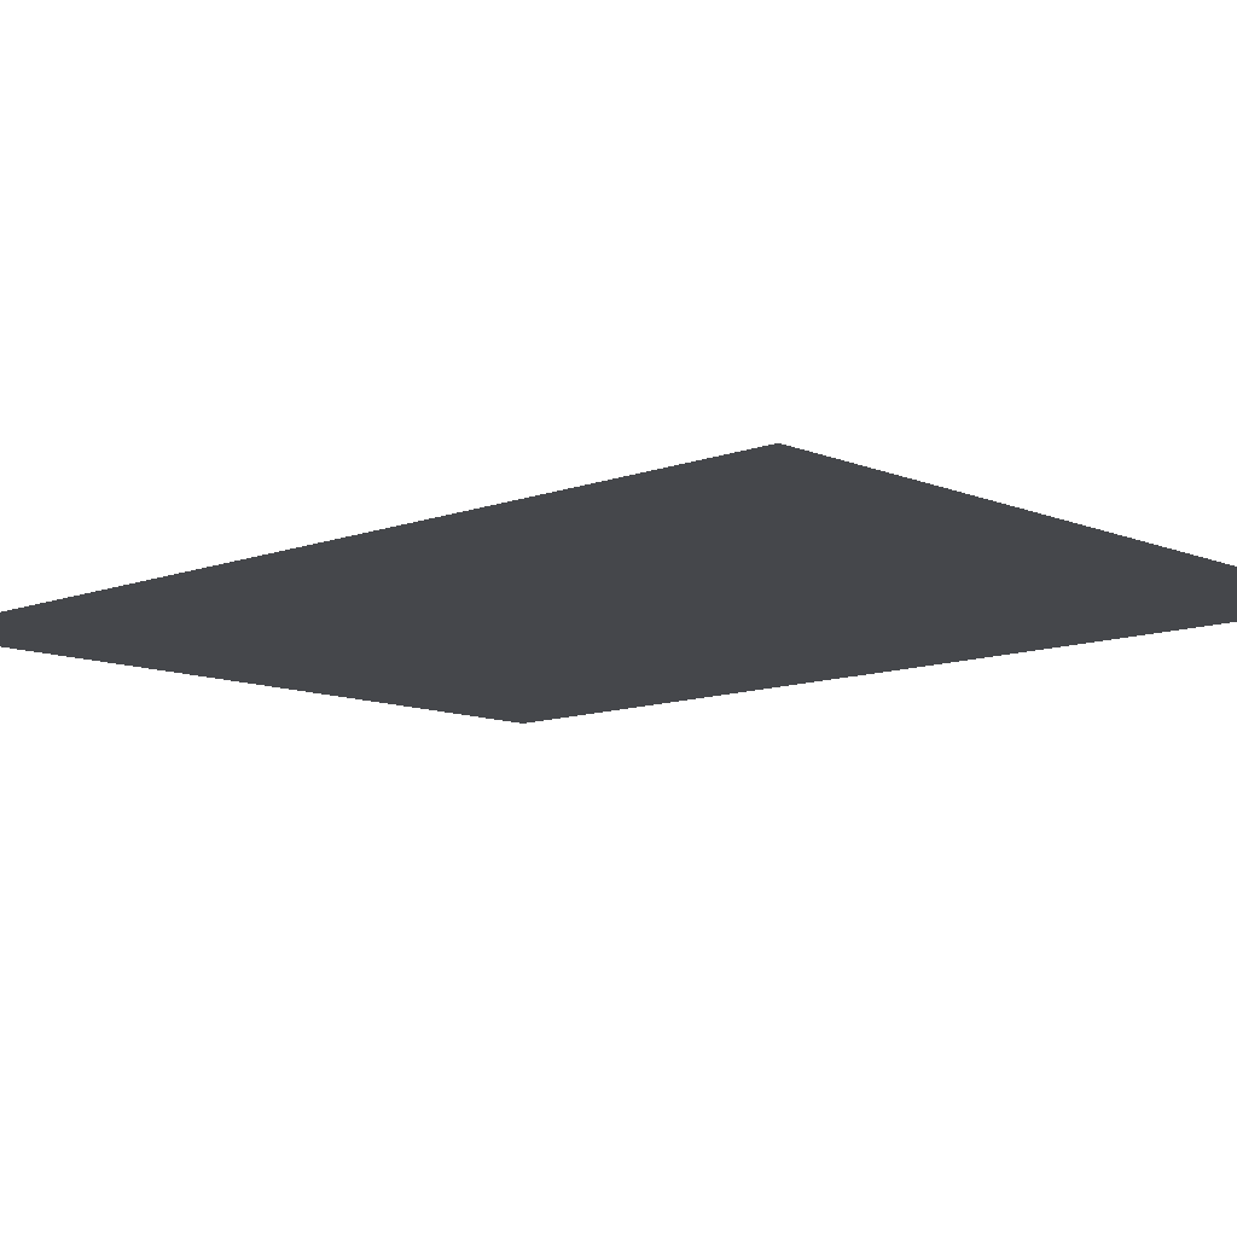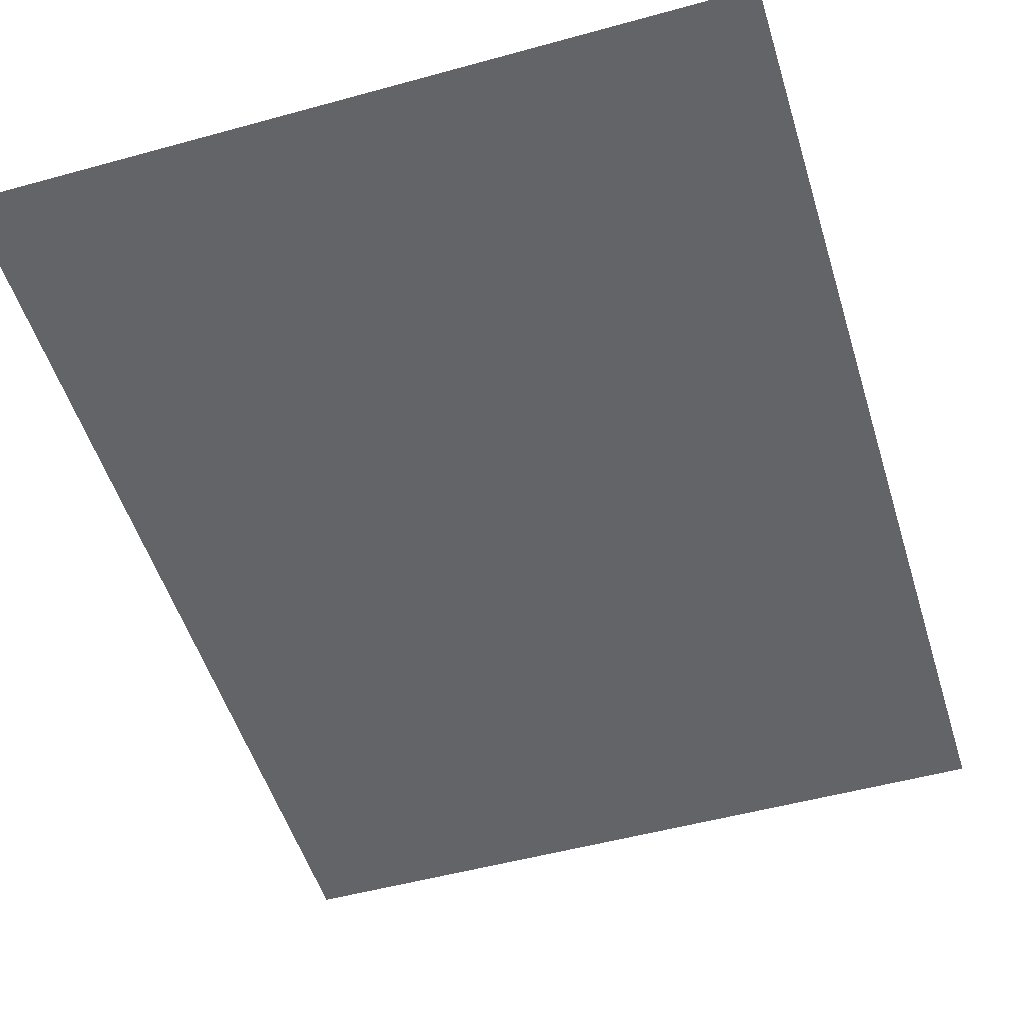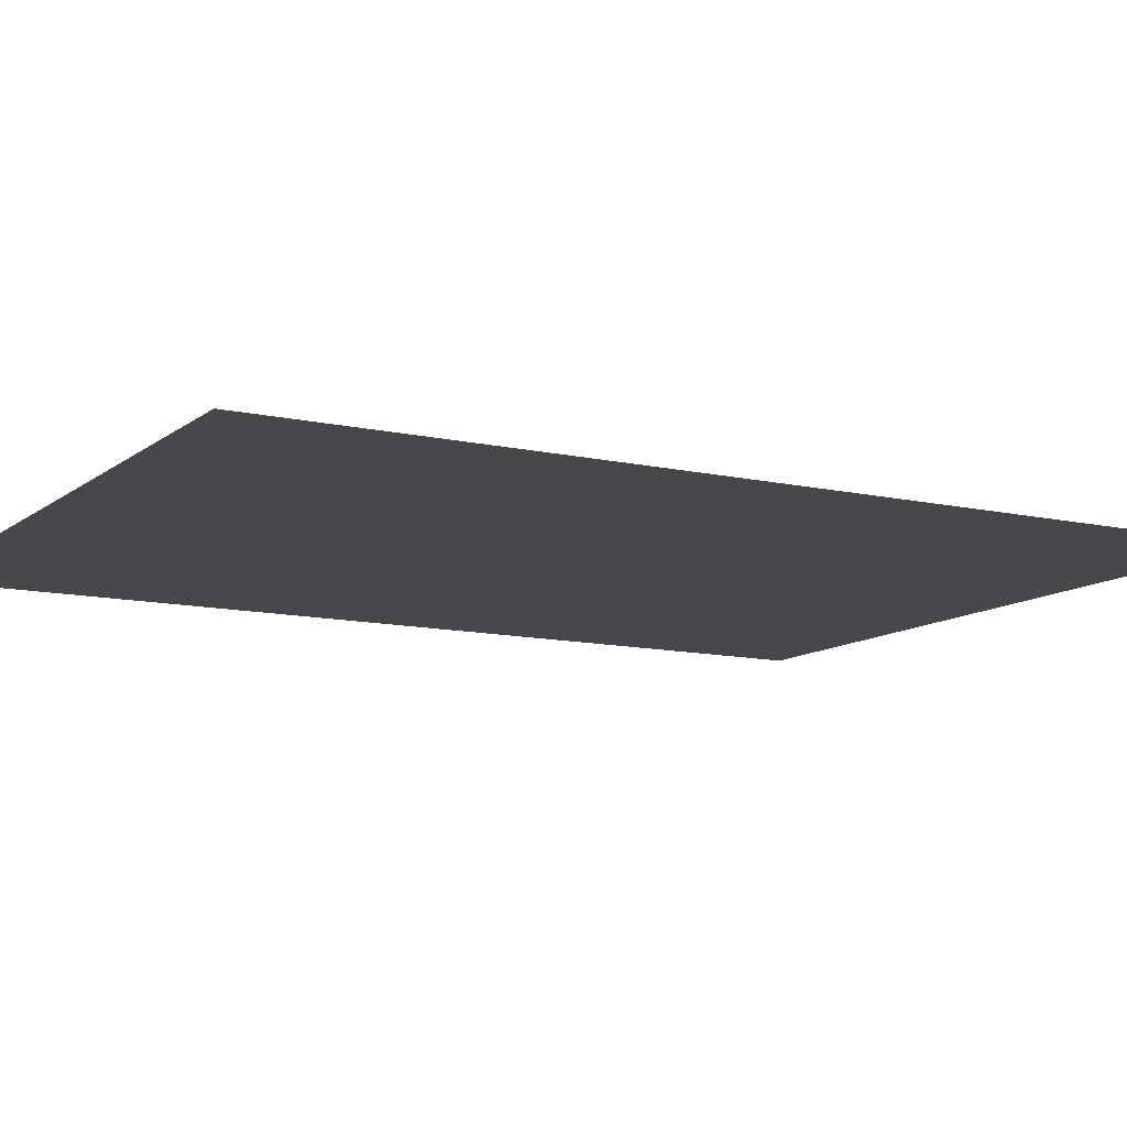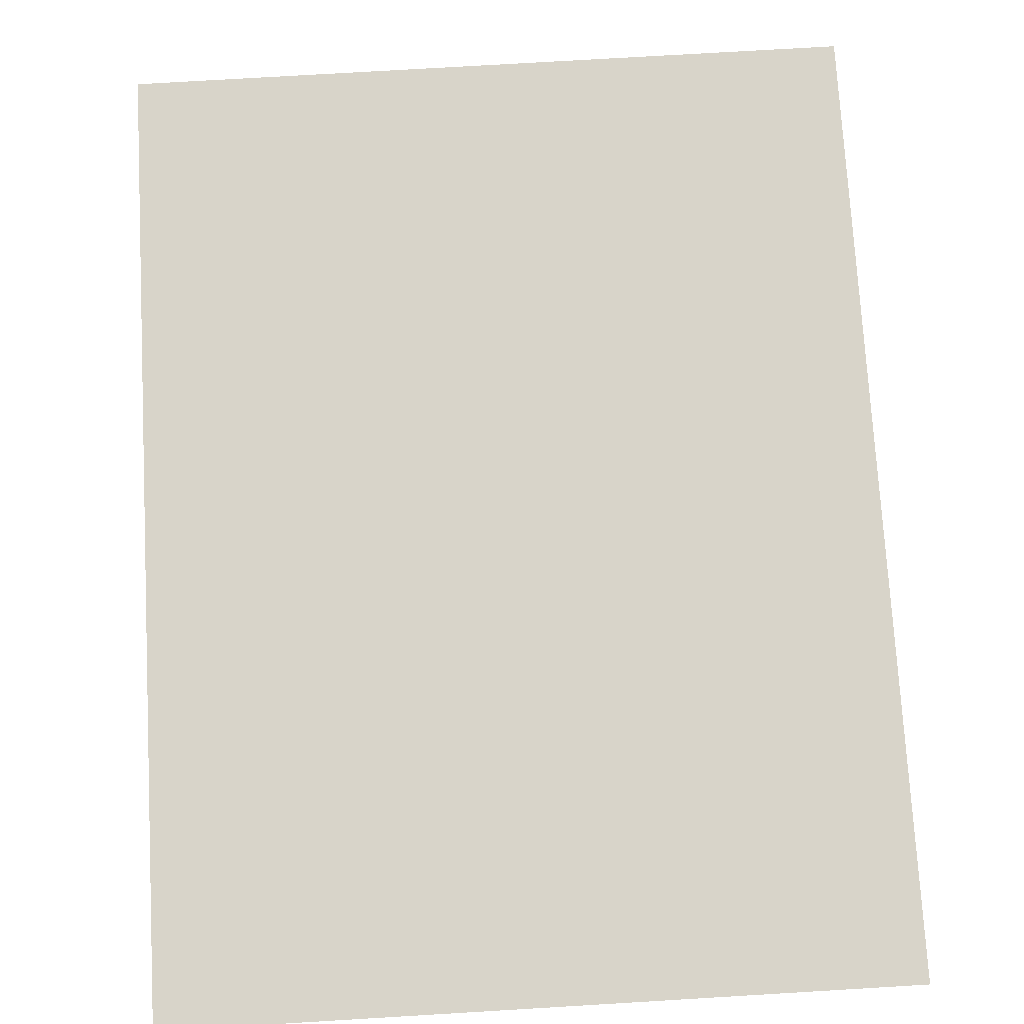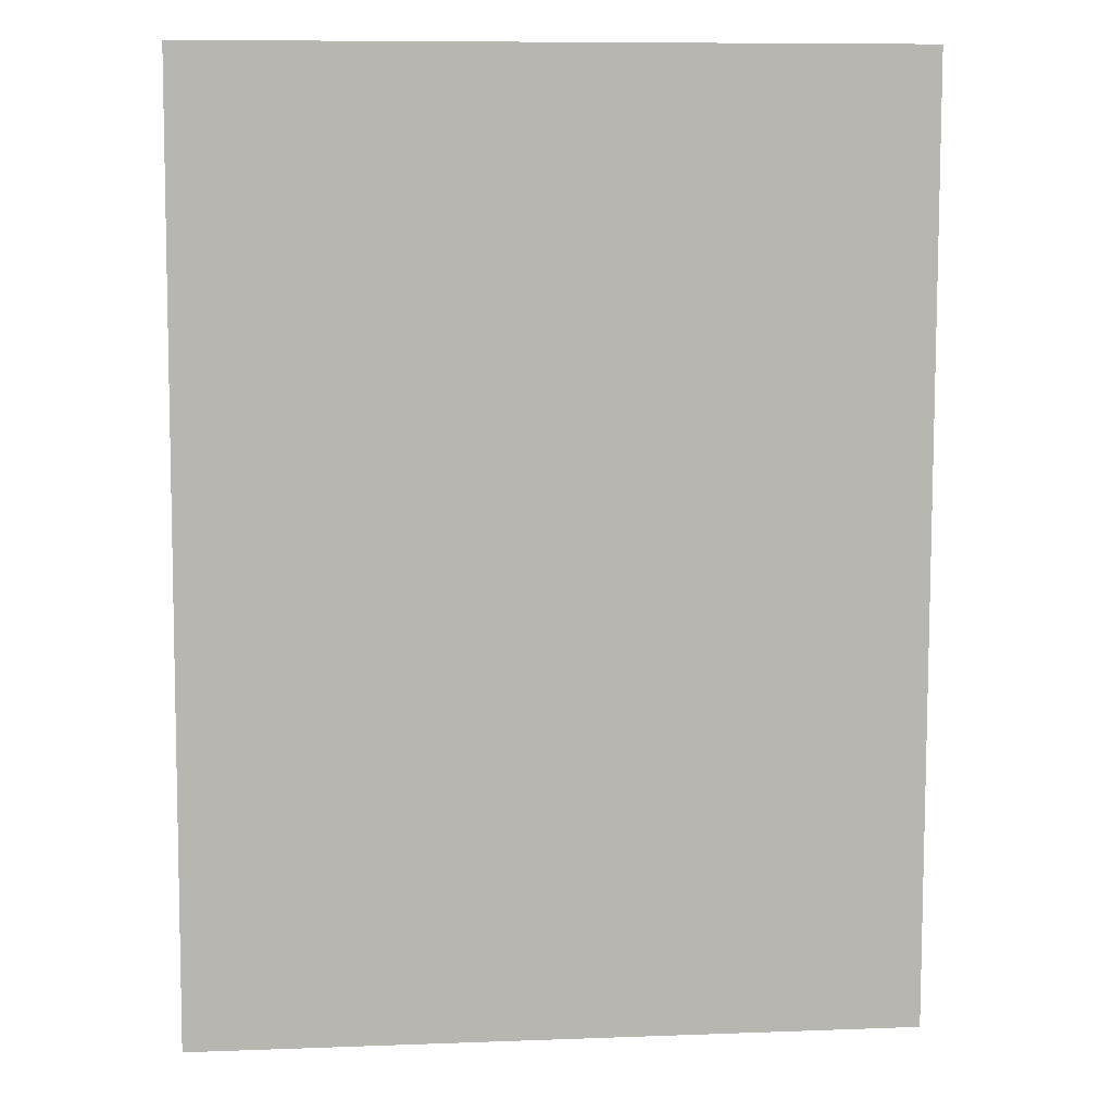
<metadata>
{"format":"obj","ext":"obj","renderer":"f3d","projection":"perspective","resolution":1024,"background":"white","views":[{"elev":-10.4,"azim":-46.5,"up":"+Y"},{"elev":-51.3,"azim":16.7,"up":"+Y"},{"elev":-11.2,"azim":60.5,"up":"+Y"},{"elev":75.3,"azim":176.6,"up":"+Y"},{"elev":8.8,"azim":174.3,"up":"+Z"}]}
</metadata>
<code>
o 13.2.163.0_zeimport_poly_XSIPOLYCLS.board_0
v -69.42 1.98 -70.33
v 25.16 1.98 66.07
v 25.44 1.98 -70.33
v -69.42 1.98 66.07
f 1 2 3
f 4 2 1
o 13.2.163.0_board1_0
v 25.44 1.98 -70.33
v 33.38 1.98 66.07
v 33.99 1.98 -70.33
v 25.16 1.98 66.07
f 5 6 7
f 8 6 5

</code>
